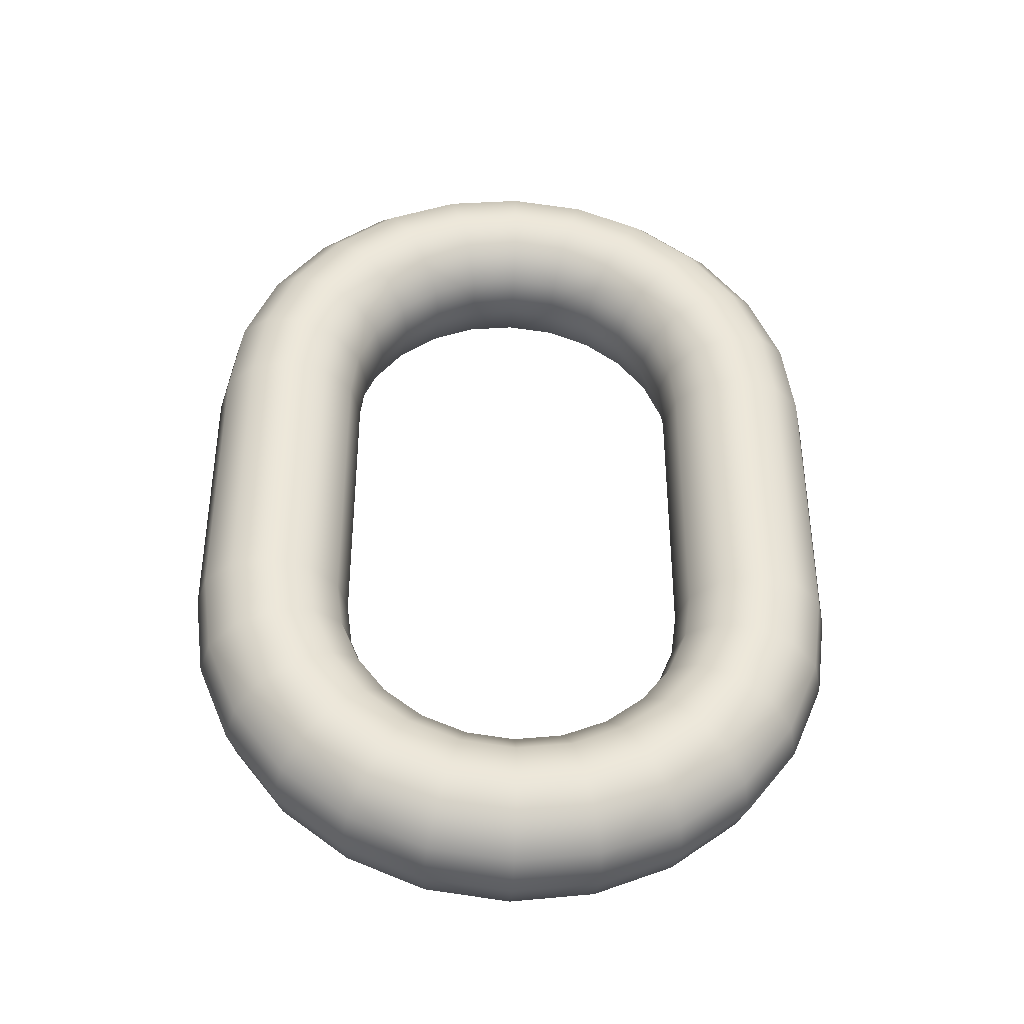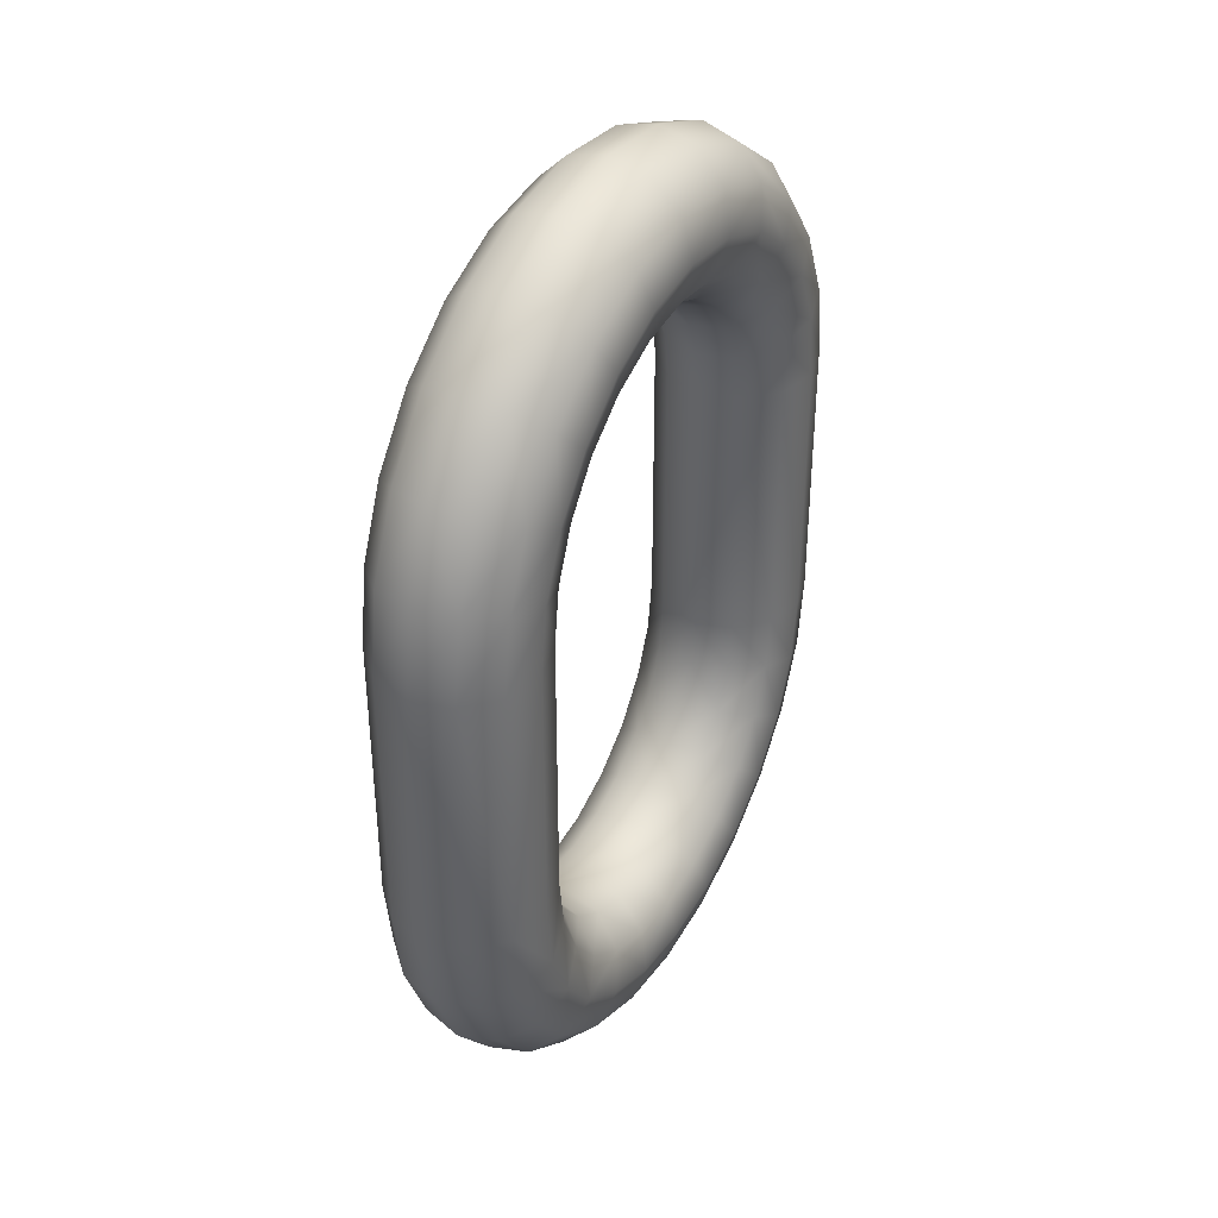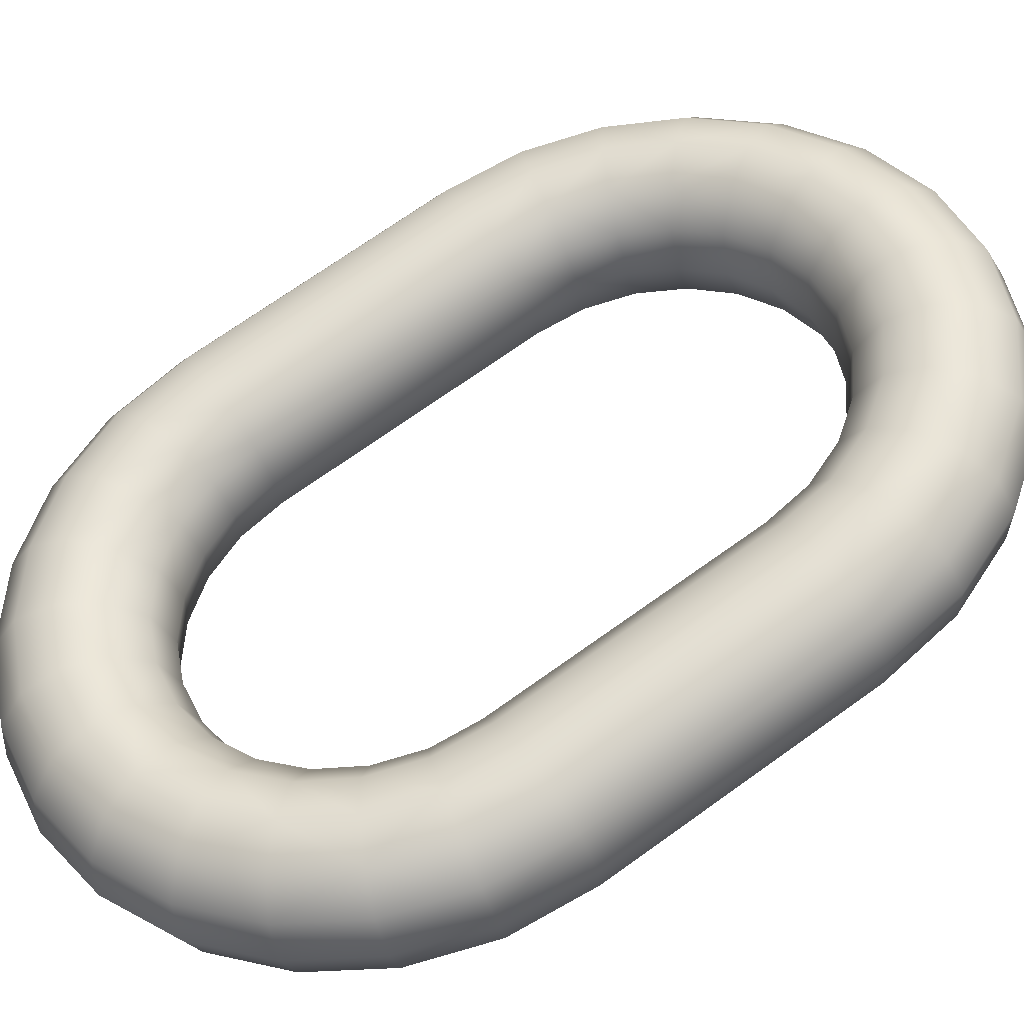
<metadata>
{"format":"obj","ext":"obj","renderer":"f3d","projection":"perspective","resolution":1024,"background":"white","views":[{"elev":-39.5,"azim":-160.8,"up":"+Y"},{"elev":38.9,"azim":141.7,"up":"+Y"},{"elev":71.2,"azim":-125.6,"up":"+Z"}]}
</metadata>
<code>
v -0.5241 6.735 -2.033
v -0.5221 6.735 -2.033
v -0.5225 6.738 -2.033
v -0.5275 6.737 -2.036
v -0.5272 6.735 -2.036
v -0.526 6.735 -2.034
v -0.527 6.737 -2.039
v -0.5267 6.735 -2.04
v -0.5275 6.735 -2.038
v -0.5231 6.735 -2.041
v -0.5251 6.735 -2.041
v -0.5255 6.738 -2.041
v -0.52 6.735 -2.039
v -0.5212 6.735 -2.04
v -0.5217 6.739 -2.04
v -0.5209 6.738 -2.035
v -0.5202 6.739 -2.036
v -0.5217 6.743 -2.036
v -0.5244 6.737 -2.033
v -0.5236 6.741 -2.033
v -0.5263 6.737 -2.034
v -0.5271 6.739 -2.034
v -0.5278 6.737 -2.038
v -0.5283 6.739 -2.035
v -0.5235 6.738 -2.041
v -0.5266 6.741 -2.04
v -0.5249 6.742 -2.04
v -0.5205 6.735 -2.035
v -0.5197 6.735 -2.037
v -0.5205 6.739 -2.038
v -0.522 6.743 -2.038
v -0.5254 6.74 -2.033
v -0.528 6.74 -2.039
v -0.5244 6.745 -2.033
v -0.5223 6.742 -2.034
v -0.5255 6.743 -2.032
v -0.527 6.742 -2.032
v -0.5284 6.741 -2.033
v -0.5299 6.741 -2.037
v -0.5286 6.739 -2.037
v -0.5296 6.742 -2.038
v -0.527 6.745 -2.039
v -0.5255 6.746 -2.038
v -0.5232 6.743 -2.039
v -0.524 6.746 -2.035
v -0.5271 6.748 -2.034
v -0.5244 6.746 -2.037
v -0.5272 6.747 -2.032
v -0.529 6.744 -2.031
v -0.5302 6.742 -2.032
v -0.5295 6.741 -2.035
v -0.5317 6.742 -2.036
v -0.5309 6.745 -2.038
v -0.5285 6.743 -2.039
v -0.5298 6.747 -2.038
v -0.5276 6.749 -2.035
v -0.5306 6.75 -2.032
v -0.5307 6.747 -2.03
v -0.5279 6.745 -2.031
v -0.5313 6.745 -2.03
v -0.5322 6.743 -2.031
v -0.5331 6.743 -2.033
v -0.5312 6.742 -2.034
v -0.5316 6.744 -2.037
v -0.5337 6.743 -2.035
v -0.5339 6.745 -2.037
v -0.533 6.749 -2.037
v -0.5286 6.748 -2.037
v -0.5321 6.75 -2.036
v -0.5344 6.75 -2.031
v -0.5312 6.75 -2.034
v -0.5337 6.747 -2.029
v -0.5304 6.749 -2.031
v -0.5339 6.745 -2.029
v -0.5352 6.743 -2.032
v -0.5365 6.745 -2.035
v -0.5367 6.747 -2.036
v -0.5337 6.747 -2.037
v -0.5365 6.749 -2.035
v -0.5359 6.75 -2.034
v -0.5352 6.751 -2.032
v -0.5391 6.75 -2.031
v -0.5339 6.749 -2.029
v -0.5373 6.749 -2.028
v -0.5367 6.747 -2.027
v -0.5366 6.743 -2.03
v -0.5344 6.744 -2.031
v -0.5359 6.744 -2.034
v -0.5372 6.743 -2.031
v -0.5381 6.743 -2.033
v -0.5397 6.747 -2.035
v -0.5399 6.749 -2.034
v -0.5397 6.75 -2.033
v -0.5406 6.747 -2.026
v -0.5382 6.75 -2.029
v -0.5395 6.745 -2.026
v -0.5388 6.744 -2.027
v -0.5364 6.745 -2.028
v -0.5392 6.742 -2.031
v -0.5402 6.742 -2.032
v -0.5414 6.744 -2.033
v -0.539 6.745 -2.034
v -0.5425 6.745 -2.034
v -0.5432 6.747 -2.033
v -0.5433 6.748 -2.031
v -0.5428 6.749 -2.029
v -0.5448 6.746 -2.026
v -0.5418 6.748 -2.027
v -0.5419 6.743 -2.025
v -0.5387 6.742 -2.029
v -0.5408 6.742 -2.026
v -0.5408 6.741 -2.03
v -0.5434 6.742 -2.033
v -0.5449 6.743 -2.033
v -0.546 6.745 -2.032
v -0.5459 6.746 -2.028
v -0.5484 6.743 -2.027
v -0.5434 6.745 -2.025
v -0.5455 6.742 -2.024
v -0.5437 6.741 -2.025
v -0.5417 6.739 -2.027
v -0.5404 6.741 -2.028
v -0.5421 6.739 -2.029
v -0.5432 6.739 -2.031
v -0.5419 6.741 -2.032
v -0.5467 6.741 -2.032
v -0.5481 6.742 -2.031
v -0.5463 6.746 -2.03
v -0.5472 6.743 -2.025
v -0.5487 6.739 -2.025
v -0.5449 6.738 -2.024
v -0.5423 6.74 -2.026
v -0.5426 6.737 -2.027
v -0.5441 6.737 -2.031
v -0.5449 6.74 -2.032
v -0.5479 6.738 -2.031
v -0.5494 6.738 -2.03
v -0.5502 6.739 -2.028
v -0.5487 6.743 -2.029
v -0.5492 6.735 -2.024
v -0.5499 6.739 -2.026
v -0.5468 6.738 -2.024
v -0.5473 6.735 -2.024
v -0.5437 6.735 -2.025
v -0.5433 6.737 -2.025
v -0.5429 6.735 -2.027
v -0.5429 6.737 -2.029
v -0.5444 6.735 -2.031
v -0.5459 6.737 -2.032
v -0.5483 6.735 -2.031
v -0.5499 6.735 -2.03
v -0.5507 6.735 -2.028
v -0.5205 6.716 -2.038
v -0.5217 6.717 -2.04
v -0.5212 6.721 -2.04
v -0.5235 6.717 -2.041
v -0.5231 6.721 -2.041
v -0.5255 6.717 -2.041
v -0.527 6.718 -2.039
v -0.5267 6.721 -2.04
v -0.5278 6.718 -2.038
v -0.5275 6.721 -2.038
v -0.5275 6.718 -2.036
v -0.5263 6.718 -2.034
v -0.526 6.721 -2.034
v -0.5244 6.718 -2.033
v -0.5241 6.721 -2.033
v -0.5225 6.717 -2.033
v -0.5209 6.717 -2.035
v -0.5205 6.721 -2.035
v -0.5202 6.717 -2.036
v -0.5197 6.721 -2.037
v -0.522 6.712 -2.038
v -0.5232 6.713 -2.039
v -0.5249 6.713 -2.04
v -0.5266 6.714 -2.04
v -0.528 6.715 -2.039
v -0.5286 6.716 -2.037
v -0.5283 6.716 -2.035
v -0.5271 6.716 -2.034
v -0.5254 6.715 -2.033
v -0.5236 6.714 -2.033
v -0.5223 6.713 -2.034
v -0.5217 6.713 -2.036
v -0.5244 6.709 -2.037
v -0.5255 6.709 -2.038
v -0.527 6.71 -2.039
v -0.5285 6.712 -2.039
v -0.5296 6.713 -2.038
v -0.5299 6.714 -2.037
v -0.5295 6.715 -2.035
v -0.5284 6.714 -2.033
v -0.527 6.713 -2.032
v -0.5255 6.712 -2.032
v -0.5244 6.71 -2.033
v -0.524 6.709 -2.035
v -0.5276 6.706 -2.035
v -0.5286 6.707 -2.037
v -0.5298 6.708 -2.038
v -0.5309 6.71 -2.038
v -0.5316 6.712 -2.037
v -0.5317 6.713 -2.036
v -0.5312 6.713 -2.034
v -0.5302 6.713 -2.032
v -0.529 6.712 -2.031
v -0.5279 6.71 -2.031
v -0.5272 6.708 -2.032
v -0.5271 6.707 -2.034
v -0.5312 6.705 -2.034
v -0.5321 6.705 -2.036
v -0.533 6.707 -2.037
v -0.5337 6.709 -2.037
v -0.5339 6.71 -2.037
v -0.5337 6.712 -2.035
v -0.5331 6.712 -2.033
v -0.5322 6.712 -2.031
v -0.5313 6.71 -2.03
v -0.5307 6.709 -2.03
v -0.5304 6.707 -2.031
v -0.5306 6.705 -2.032
v -0.5352 6.704 -2.032
v -0.5359 6.705 -2.034
v -0.5365 6.706 -2.035
v -0.5367 6.708 -2.036
v -0.5365 6.71 -2.035
v -0.5359 6.712 -2.034
v -0.5352 6.712 -2.032
v -0.5344 6.712 -2.031
v -0.5339 6.71 -2.029
v -0.5337 6.708 -2.029
v -0.5339 6.706 -2.029
v -0.5344 6.705 -2.031
v -0.5391 6.705 -2.031
v -0.5397 6.705 -2.033
v -0.5399 6.707 -2.034
v -0.5397 6.709 -2.035
v -0.539 6.71 -2.034
v -0.5381 6.712 -2.033
v -0.5372 6.712 -2.031
v -0.5366 6.712 -2.03
v -0.5364 6.71 -2.028
v -0.5367 6.709 -2.027
v -0.5373 6.707 -2.028
v -0.5382 6.705 -2.029
v -0.5428 6.706 -2.029
v -0.5433 6.707 -2.031
v -0.5432 6.708 -2.033
v -0.5425 6.71 -2.034
v -0.5414 6.712 -2.033
v -0.5402 6.713 -2.032
v -0.5392 6.713 -2.031
v -0.5387 6.713 -2.029
v -0.5388 6.712 -2.027
v -0.5395 6.71 -2.026
v -0.5406 6.708 -2.026
v -0.5418 6.707 -2.027
v -0.5459 6.709 -2.028
v -0.5463 6.709 -2.03
v -0.546 6.71 -2.032
v -0.5449 6.712 -2.033
v -0.5434 6.713 -2.033
v -0.5419 6.714 -2.032
v -0.5408 6.715 -2.03
v -0.5404 6.714 -2.028
v -0.5408 6.713 -2.026
v -0.5419 6.712 -2.025
v -0.5434 6.71 -2.025
v -0.5448 6.709 -2.026
v -0.5484 6.712 -2.027
v -0.5487 6.713 -2.029
v -0.5481 6.713 -2.031
v -0.5467 6.714 -2.032
v -0.5449 6.715 -2.032
v -0.5432 6.716 -2.031
v -0.5421 6.716 -2.029
v -0.5417 6.716 -2.027
v -0.5423 6.715 -2.026
v -0.5437 6.714 -2.025
v -0.5455 6.713 -2.024
v -0.5472 6.713 -2.025
v -0.5499 6.716 -2.026
v -0.5502 6.717 -2.028
v -0.5494 6.717 -2.03
v -0.5479 6.717 -2.031
v -0.5459 6.718 -2.032
v -0.5441 6.718 -2.031
v -0.5429 6.718 -2.029
v -0.5426 6.718 -2.027
v -0.5433 6.718 -2.025
v -0.5449 6.717 -2.024
v -0.5468 6.717 -2.024
v -0.5487 6.717 -2.025
v -0.5504 6.721 -2.026
v -0.5507 6.721 -2.028
v -0.5499 6.721 -2.03
v -0.5483 6.721 -2.031
v -0.5463 6.721 -2.031
v -0.5444 6.721 -2.031
v -0.5431 6.721 -2.029
v -0.5429 6.721 -2.027
v -0.5437 6.721 -2.025
v -0.5453 6.721 -2.024
v -0.5473 6.721 -2.024
v -0.5492 6.721 -2.024
v -0.5463 6.735 -2.031
v -0.5504 6.735 -2.026
v -0.5453 6.735 -2.024
v -0.5431 6.735 -2.029
v -0.5251 6.721 -2.041
v -0.5272 6.721 -2.036
v -0.5221 6.721 -2.033
v -0.52 6.721 -2.039
f 1 2 3
f 4 5 6
f 7 8 9
f 10 11 12
f 13 14 15
f 16 17 18
f 19 3 20
f 4 21 22
f 23 4 24
f 25 12 26
f 15 25 27
f 16 28 29
f 3 2 28
f 6 1 19
f 9 5 4
f 12 11 8
f 14 10 25
f 17 30 31
f 20 3 16
f 21 19 32
f 33 7 23
f 26 12 7
f 31 30 15
f 29 13 30
f 34 35 18
f 36 20 35
f 32 20 36
f 22 32 37
f 24 22 38
f 39 40 24
f 41 33 40
f 26 33 41
f 42 27 26
f 43 44 27
f 31 44 43
f 45 18 31
f 46 45 47
f 36 34 48
f 49 37 36
f 50 38 37
f 51 38 50
f 52 39 51
f 41 39 52
f 53 54 41
f 55 42 54
f 43 42 55
f 56 47 43
f 34 45 46
f 48 46 57
f 58 59 48
f 60 49 59
f 61 50 49
f 62 63 50
f 52 63 62
f 64 52 65
f 53 64 66
f 67 55 53
f 68 55 67
f 56 68 69
f 57 46 56
f 70 57 71
f 72 58 73
f 60 58 72
f 61 60 74
f 75 62 61
f 65 62 75
f 76 66 65
f 77 78 66
f 67 78 77
f 69 67 79
f 71 69 80
f 73 57 70
f 70 81 82
f 72 83 84
f 74 72 85
f 86 87 74
f 75 87 86
f 88 75 89
f 76 88 90
f 91 77 76
f 92 79 77
f 93 80 79
f 82 81 80
f 84 83 70
f 94 84 95
f 96 85 84
f 97 98 85
f 86 98 97
f 99 89 86
f 100 90 89
f 101 102 90
f 103 91 102
f 104 92 91
f 105 93 92
f 82 93 105
f 95 82 106
f 107 108 106
f 109 96 94
f 97 96 109
f 110 97 111
f 112 99 110
f 100 99 112
f 113 101 100
f 103 101 113
f 104 103 114
f 105 104 115
f 116 106 105
f 94 108 107
f 107 116 117
f 109 118 119
f 111 109 120
f 121 122 111
f 123 112 122
f 124 125 112
f 113 125 124
f 126 114 113
f 127 115 114
f 128 115 127
f 117 116 128
f 119 118 107
f 119 129 130
f 131 120 119
f 132 120 131
f 133 121 132
f 123 121 133
f 134 124 123
f 135 124 134
f 136 126 135
f 137 127 126
f 138 139 127
f 117 139 138
f 130 129 117
f 140 130 141
f 131 142 143
f 144 145 131
f 146 133 145
f 147 133 146
f 148 134 147
f 149 134 148
f 150 136 149
f 151 137 136
f 152 138 137
f 141 138 152
f 142 130 140
f 153 154 155
f 155 154 156
f 157 156 158
f 158 159 160
f 160 159 161
f 162 161 163
f 163 164 165
f 165 164 166
f 167 166 168
f 168 169 170
f 169 171 172
f 172 171 153
f 173 174 154
f 154 174 175
f 156 175 176
f 176 177 159
f 159 177 178
f 178 179 163
f 163 179 180
f 180 181 166
f 166 181 182
f 182 183 169
f 183 184 171
f 171 184 173
f 173 185 186
f 186 187 175
f 187 188 176
f 188 189 177
f 177 189 190
f 190 191 179
f 179 191 192
f 192 193 181
f 181 193 194
f 194 195 183
f 183 195 196
f 184 196 185
f 197 198 186
f 186 198 199
f 199 200 188
f 188 200 201
f 189 201 202
f 202 203 191
f 191 203 204
f 204 205 193
f 193 205 206
f 194 206 207
f 207 208 196
f 208 197 185
f 209 210 198
f 198 210 211
f 211 212 200
f 212 213 201
f 213 214 202
f 202 214 215
f 215 216 204
f 216 217 205
f 205 217 218
f 218 219 207
f 207 219 220
f 208 220 209
f 209 221 222
f 222 223 211
f 211 223 224
f 212 224 225
f 225 226 214
f 226 227 215
f 227 228 216
f 216 228 229
f 229 230 218
f 230 231 219
f 231 232 220
f 220 232 221
f 221 233 234
f 222 234 235
f 223 235 236
f 236 237 225
f 237 238 226
f 226 238 239
f 239 240 228
f 240 241 229
f 241 242 230
f 230 242 243
f 231 243 244
f 232 244 233
f 245 246 234
f 246 247 235
f 235 247 248
f 236 248 249
f 237 249 250
f 250 251 239
f 239 251 252
f 252 253 241
f 241 253 254
f 254 255 243
f 255 256 244
f 256 245 233
f 245 257 258
f 258 259 247
f 247 259 260
f 248 260 261
f 261 262 250
f 262 263 251
f 251 263 264
f 252 264 265
f 253 265 266
f 254 266 267
f 255 267 268
f 256 268 257
f 269 270 258
f 270 271 259
f 259 271 272
f 260 272 273
f 273 274 262
f 274 275 263
f 275 276 264
f 264 276 277
f 277 278 266
f 266 278 279
f 267 279 280
f 268 280 269
f 269 281 282
f 282 283 271
f 283 284 272
f 272 284 285
f 285 286 274
f 274 286 287
f 287 288 276
f 288 289 277
f 289 290 278
f 290 291 279
f 279 291 292
f 292 281 269
f 281 293 294
f 294 295 283
f 283 295 296
f 284 296 297
f 285 297 298
f 286 298 299
f 299 300 288
f 300 301 289
f 301 302 290
f 290 302 303
f 291 303 304
f 304 293 281
f 296 150 305
f 295 151 150
f 294 152 151
f 293 306 152
f 304 140 306
f 303 143 140
f 302 307 143
f 301 144 307
f 300 146 144
f 299 308 146
f 299 298 148
f 297 305 148
f 11 10 157
f 309 160 8
f 160 162 9
f 162 310 5
f 310 165 6
f 165 167 1
f 167 311 2
f 311 170 28
f 170 172 29
f 172 312 13
f 312 155 14
f 14 155 157
f 19 1 3
f 21 4 6
f 23 7 9
f 25 10 12
f 30 13 15
f 35 16 18
f 32 19 20
f 24 4 22
f 40 23 24
f 27 25 26
f 44 15 27
f 17 16 29
f 16 3 28
f 21 6 19
f 23 9 4
f 7 12 8
f 15 14 25
f 18 17 31
f 35 20 16
f 22 21 32
f 40 33 23
f 33 26 7
f 44 31 15
f 17 29 30
f 45 34 18
f 34 36 35
f 37 32 36
f 38 22 37
f 51 24 38
f 51 39 24
f 39 41 40
f 54 26 41
f 54 42 26
f 42 43 27
f 47 31 43
f 47 45 31
f 56 46 47
f 59 36 48
f 59 49 36
f 49 50 37
f 63 51 50
f 63 52 51
f 64 41 52
f 64 53 41
f 53 55 54
f 68 43 55
f 68 56 43
f 48 34 46
f 73 48 57
f 73 58 48
f 58 60 59
f 60 61 49
f 61 62 50
f 65 52 62
f 66 64 65
f 78 53 66
f 78 67 53
f 69 68 67
f 71 56 69
f 71 57 56
f 81 70 71
f 83 72 73
f 74 60 72
f 87 61 74
f 87 75 61
f 88 65 75
f 88 76 65
f 76 77 66
f 79 67 77
f 80 69 79
f 81 71 80
f 83 73 70
f 95 70 82
f 85 72 84
f 98 74 85
f 98 86 74
f 89 75 86
f 90 88 89
f 102 76 90
f 102 91 76
f 91 92 77
f 92 93 79
f 93 82 80
f 95 84 70
f 108 94 95
f 94 96 84
f 96 97 85
f 110 86 97
f 110 99 86
f 99 100 89
f 100 101 90
f 101 103 102
f 103 104 91
f 104 105 92
f 106 82 105
f 108 95 106
f 116 107 106
f 118 109 94
f 111 97 109
f 122 110 111
f 122 112 110
f 125 100 112
f 125 113 100
f 114 103 113
f 115 104 114
f 128 105 115
f 128 116 105
f 118 94 107
f 129 107 117
f 120 109 119
f 132 111 120
f 132 121 111
f 121 123 122
f 123 124 112
f 135 113 124
f 135 126 113
f 126 127 114
f 139 128 127
f 139 117 128
f 129 119 107
f 142 119 130
f 142 131 119
f 145 132 131
f 145 133 132
f 147 123 133
f 147 134 123
f 149 135 134
f 149 136 135
f 136 137 126
f 137 138 127
f 141 117 138
f 141 130 117
f 306 140 141
f 307 131 143
f 307 144 131
f 144 146 145
f 308 147 146
f 308 148 147
f 305 149 148
f 305 150 149
f 150 151 136
f 151 152 137
f 306 141 152
f 143 142 140
f 312 153 155
f 157 155 156
f 309 157 158
f 309 158 160
f 162 160 161
f 310 162 163
f 310 163 165
f 167 165 166
f 311 167 168
f 311 168 170
f 170 169 172
f 312 172 153
f 153 173 154
f 156 154 175
f 158 156 176
f 158 176 159
f 161 159 178
f 161 178 163
f 164 163 180
f 164 180 166
f 168 166 182
f 168 182 169
f 169 183 171
f 153 171 173
f 174 173 186
f 174 186 175
f 175 187 176
f 176 188 177
f 178 177 190
f 178 190 179
f 180 179 192
f 180 192 181
f 182 181 194
f 182 194 183
f 184 183 196
f 173 184 185
f 185 197 186
f 187 186 199
f 187 199 188
f 189 188 201
f 190 189 202
f 190 202 191
f 192 191 204
f 192 204 193
f 194 193 206
f 195 194 207
f 195 207 196
f 196 208 185
f 197 209 198
f 199 198 211
f 199 211 200
f 200 212 201
f 201 213 202
f 203 202 215
f 203 215 204
f 204 216 205
f 206 205 218
f 206 218 207
f 208 207 220
f 197 208 209
f 210 209 222
f 210 222 211
f 212 211 224
f 213 212 225
f 213 225 214
f 214 226 215
f 215 227 216
f 217 216 229
f 217 229 218
f 218 230 219
f 219 231 220
f 209 220 221
f 222 221 234
f 223 222 235
f 224 223 236
f 224 236 225
f 225 237 226
f 227 226 239
f 227 239 228
f 228 240 229
f 229 241 230
f 231 230 243
f 232 231 244
f 221 232 233
f 233 245 234
f 234 246 235
f 236 235 248
f 237 236 249
f 238 237 250
f 238 250 239
f 240 239 252
f 240 252 241
f 242 241 254
f 242 254 243
f 243 255 244
f 244 256 233
f 246 245 258
f 246 258 247
f 248 247 260
f 249 248 261
f 249 261 250
f 250 262 251
f 252 251 264
f 253 252 265
f 254 253 266
f 255 254 267
f 256 255 268
f 245 256 257
f 257 269 258
f 258 270 259
f 260 259 272
f 261 260 273
f 261 273 262
f 262 274 263
f 263 275 264
f 265 264 277
f 265 277 266
f 267 266 279
f 268 267 280
f 257 268 269
f 270 269 282
f 270 282 271
f 271 283 272
f 273 272 285
f 273 285 274
f 275 274 287
f 275 287 276
f 276 288 277
f 277 289 278
f 278 290 279
f 280 279 292
f 280 292 269
f 282 281 294
f 282 294 283
f 284 283 296
f 285 284 297
f 286 285 298
f 287 286 299
f 287 299 288
f 288 300 289
f 289 301 290
f 291 290 303
f 292 291 304
f 292 304 281
f 297 296 305
f 296 295 150
f 295 294 151
f 294 293 152
f 293 304 306
f 304 303 140
f 303 302 143
f 302 301 307
f 301 300 144
f 300 299 146
f 308 299 148
f 298 297 148
f 309 11 157
f 11 309 8
f 8 160 9
f 9 162 5
f 5 310 6
f 6 165 1
f 1 167 2
f 2 311 28
f 28 170 29
f 29 172 13
f 13 312 14
f 10 14 157

</code>
